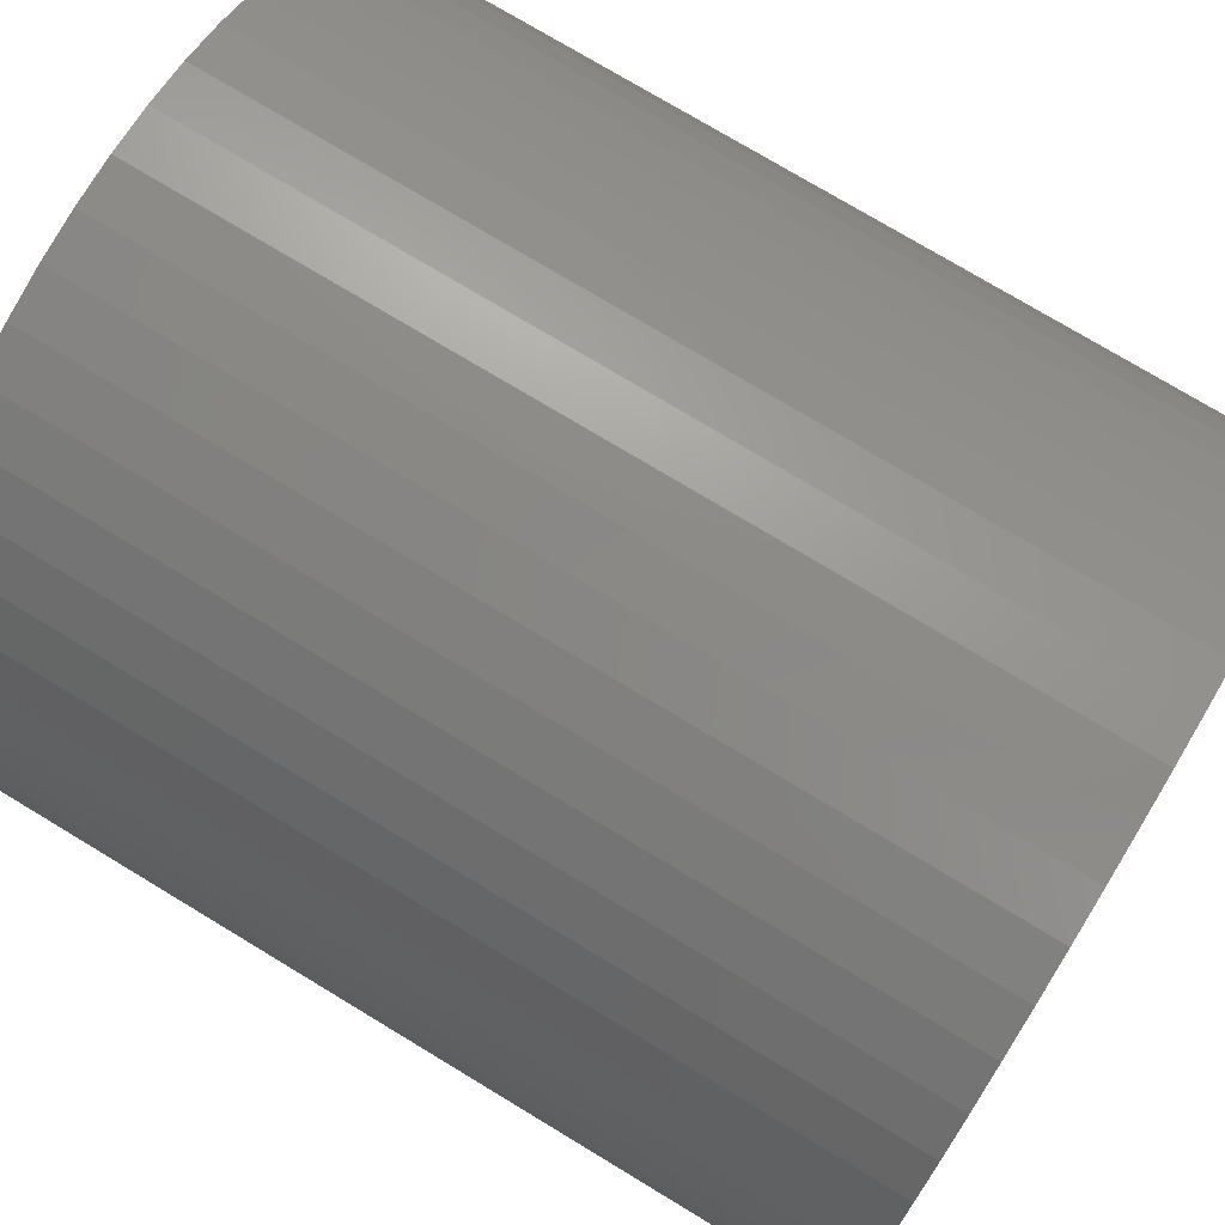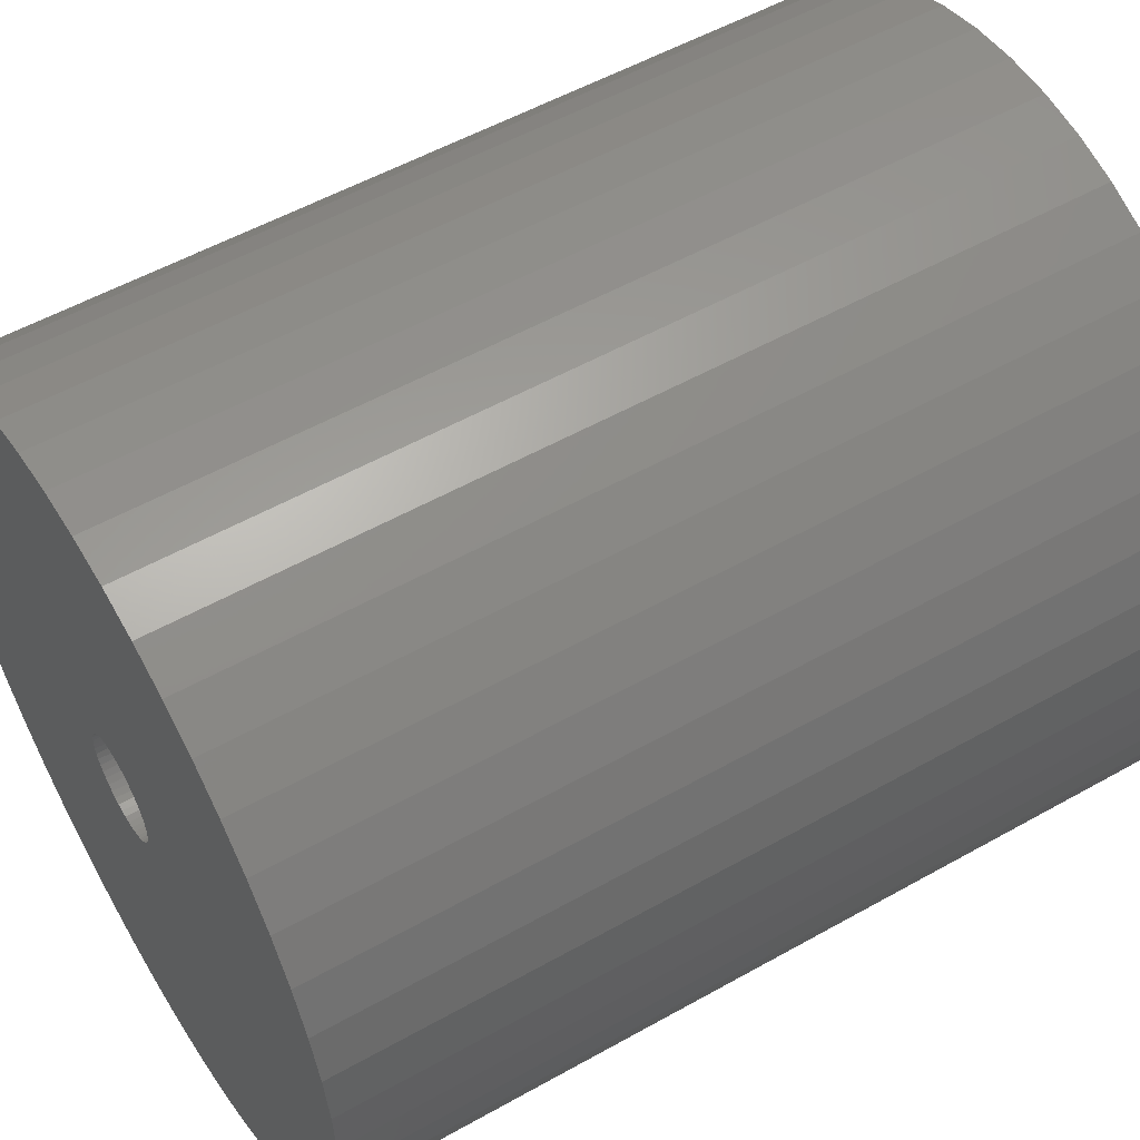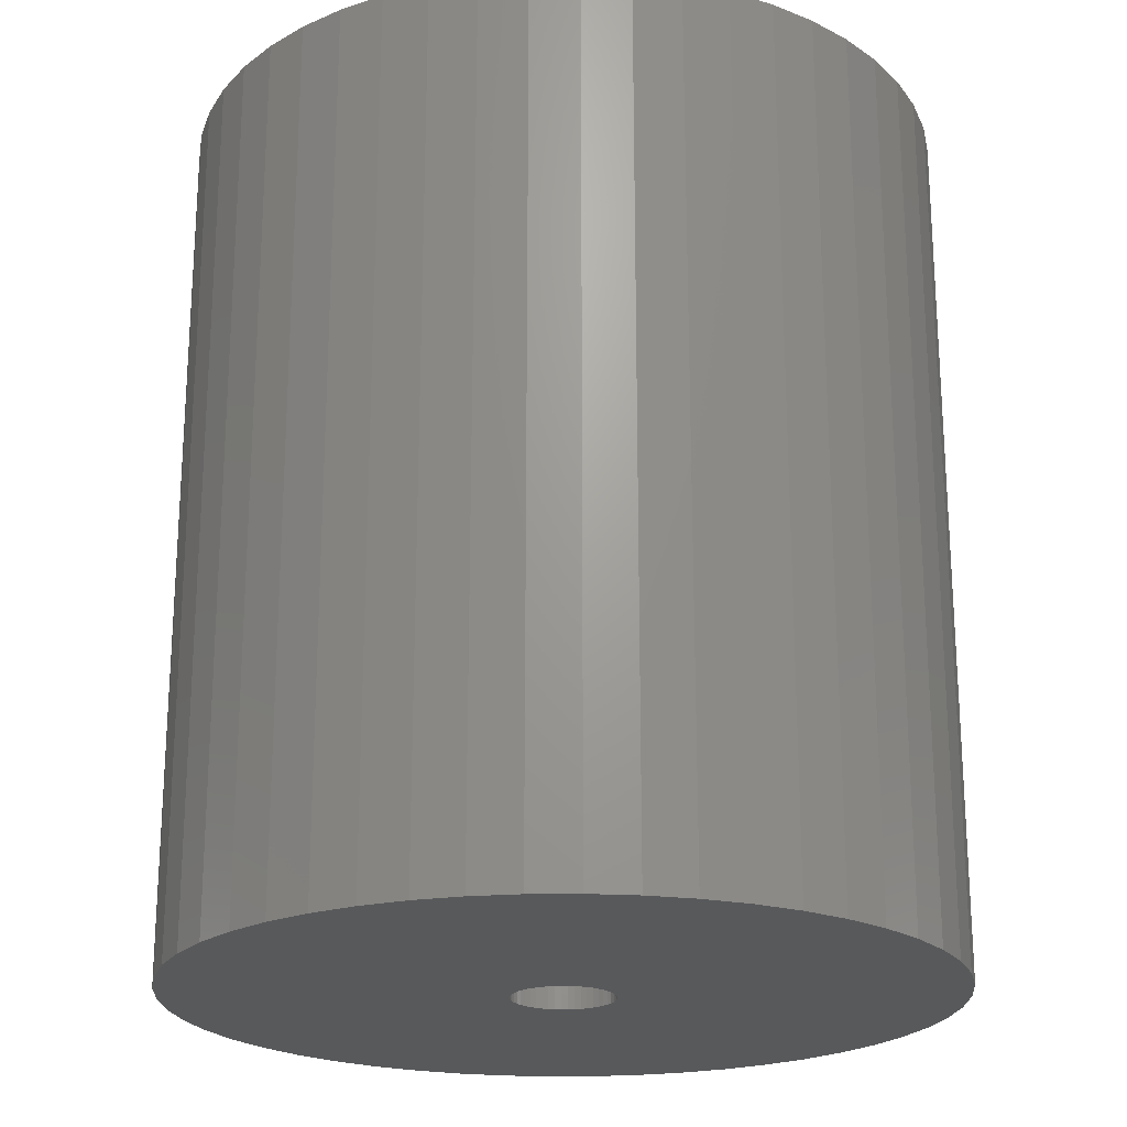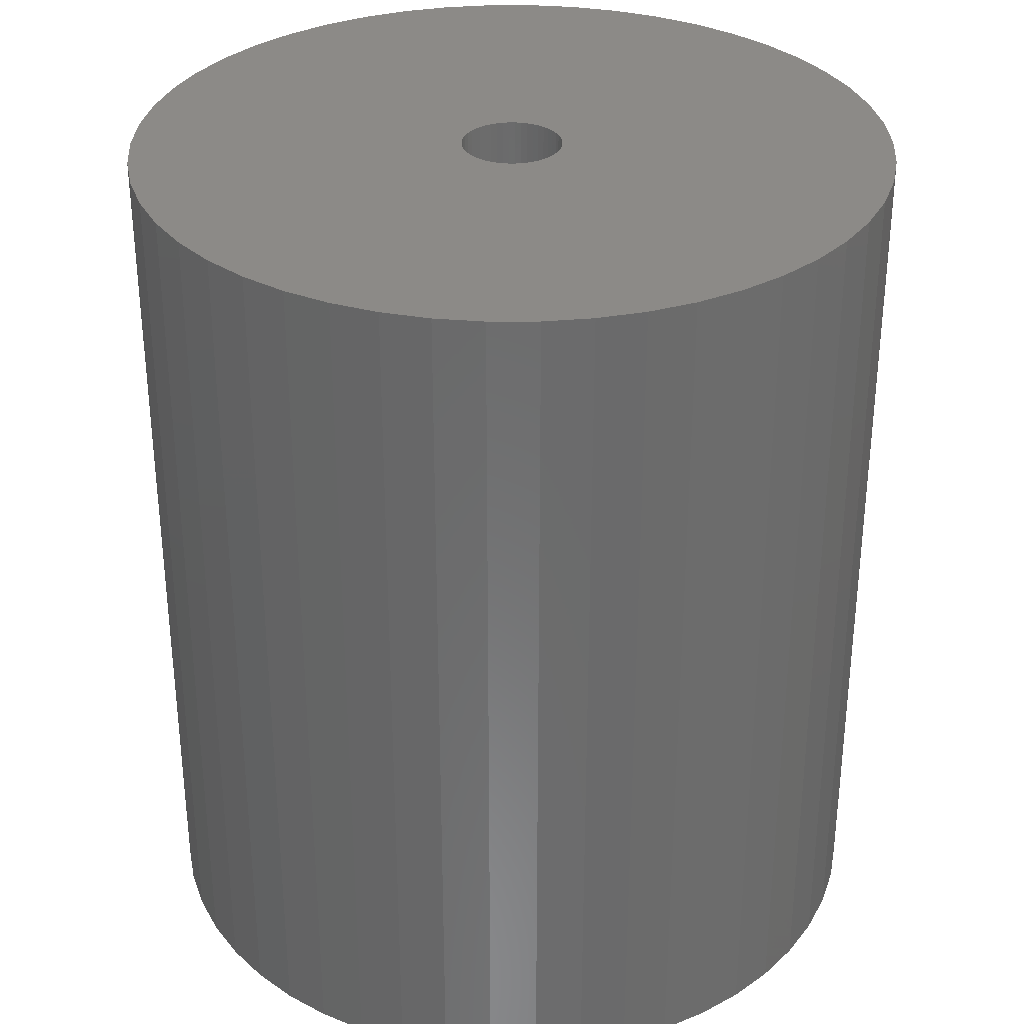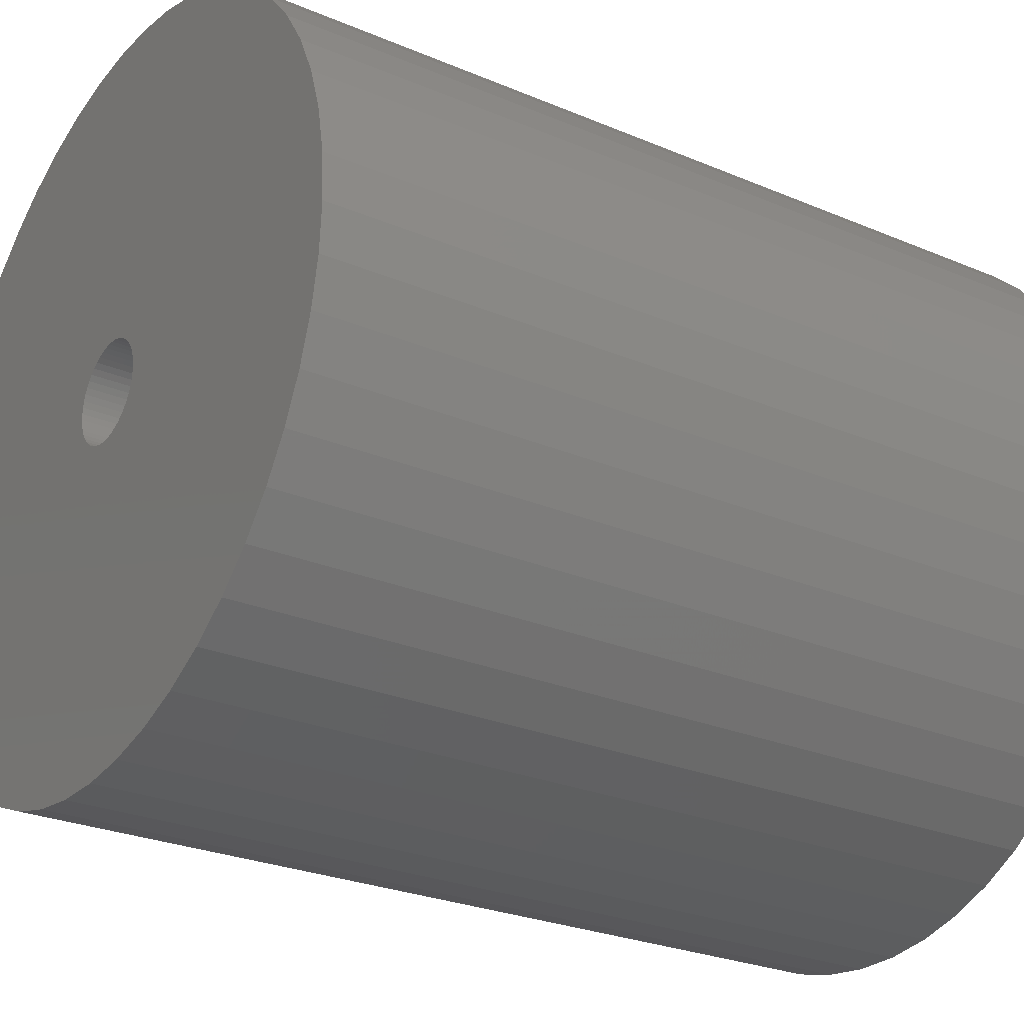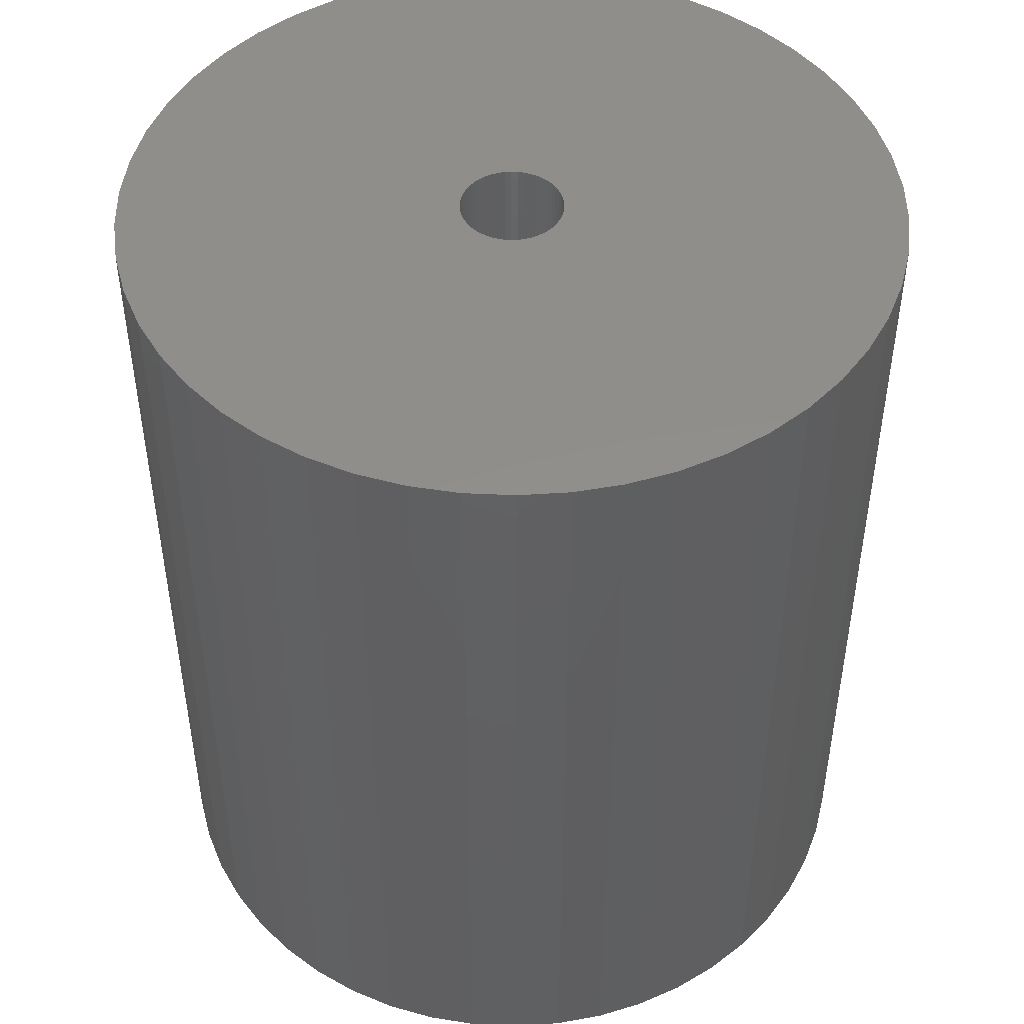
<metadata>
{"format":"stl","ext":"stl","renderer":"f3d","projection":"perspective","resolution":1024,"background":"white","views":[{"elev":76.0,"azim":121.1,"up":"+Y"},{"elev":54.1,"azim":59.1,"up":"+Y"},{"elev":-21.7,"azim":130.8,"up":"+Z"},{"elev":32.4,"azim":172.6,"up":"+Z"},{"elev":-26.2,"azim":56.1,"up":"+Y"},{"elev":47.5,"azim":67.8,"up":"+Z"}]}
</metadata>
<code>
# stl→obj: 200 verts, 400 faces
v 17 0 19.5
v 16.87 2.131 -19.5
v 16.87 2.131 19.5
v 17 0 -19.5
v -17 0 -19.5
v -16.87 2.131 19.5
v -16.87 2.131 -19.5
v -17 0 19.5
v 1.067 16.97 -19.5
v -1.067 16.97 19.5
v 1.067 16.97 19.5
v -1.067 16.97 -19.5
v -1.067 -16.97 -19.5
v 1.067 -16.97 19.5
v -1.067 -16.97 19.5
v 1.067 -16.97 -19.5
v 12.39 11.64 -19.5
v 10.84 13.1 19.5
v 12.39 11.64 19.5
v 10.84 13.1 -19.5
v -10.84 13.1 -19.5
v -12.39 11.64 19.5
v -10.84 13.1 19.5
v -12.39 11.64 -19.5
v -5.253 16.17 -19.5
v -7.238 15.38 19.5
v -5.253 16.17 19.5
v -7.238 15.38 -19.5
v 15.81 6.258 19.5
v 14.9 8.19 -19.5
v 14.9 8.19 19.5
v 15.81 6.258 -19.5
v 7.238 15.38 -19.5
v 5.253 16.17 19.5
v 7.238 15.38 19.5
v 5.253 16.17 -19.5
v 3.185 16.7 19.5
v 3.185 16.7 -19.5
v 9.109 14.35 -19.5
v 9.109 14.35 19.5
v -15.81 6.258 -19.5
v -14.9 8.19 19.5
v -14.9 8.19 -19.5
v -15.81 6.258 19.5
v 2.25 0 19.5
v 2.232 0.282 19.5
v 16.47 4.228 19.5
v 16.87 -2.131 19.5
v 2.179 0.5596 19.5
v 2.232 -0.282 19.5
v 2.092 0.8283 19.5
v 16.47 -4.228 19.5
v 1.972 1.084 19.5
v 13.75 9.992 19.5
v 2.179 -0.5596 19.5
v 1.82 1.323 19.5
v 15.81 -6.258 19.5
v 1.64 1.54 19.5
v 2.092 -0.8283 19.5
v 1.434 1.734 19.5
v 14.9 -8.19 19.5
v 1.206 1.9 19.5
v 1.972 -1.084 19.5
v 0.958 2.036 19.5
v 13.75 -9.992 19.5
v 0.6953 2.14 19.5
v 1.82 -1.323 19.5
v 12.39 -11.64 19.5
v 0.4216 2.21 19.5
v 0.1413 2.246 19.5
v -0.1413 2.246 19.5
v -0.4216 2.21 19.5
v -3.185 16.7 19.5
v -0.6953 2.14 19.5
v -0.958 2.036 19.5
v -1.206 1.9 19.5
v -9.109 14.35 19.5
v -1.434 1.734 19.5
v -1.64 1.54 19.5
v -1.82 1.323 19.5
v 1.64 -1.54 19.5
v 10.84 -13.1 19.5
v 1.434 -1.734 19.5
v 9.109 -14.35 19.5
v 1.206 -1.9 19.5
v 7.238 -15.38 19.5
v 0.958 -2.036 19.5
v 5.253 -16.17 19.5
v 0.6953 -2.14 19.5
v 3.185 -16.7 19.5
v 0.4216 -2.21 19.5
v 0.1413 -2.246 19.5
v -0.1413 -2.246 19.5
v -0.4216 -2.21 19.5
v -3.185 -16.7 19.5
v -0.6953 -2.14 19.5
v -5.253 -16.17 19.5
v -0.958 -2.036 19.5
v -7.238 -15.38 19.5
v -1.206 -1.9 19.5
v -9.109 -14.35 19.5
v -1.434 -1.734 19.5
v -10.84 -13.1 19.5
v -1.64 -1.54 19.5
v -12.39 -11.64 19.5
v -1.82 -1.323 19.5
v -13.75 -9.992 19.5
v -1.972 -1.084 19.5
v -14.9 -8.19 19.5
v -2.092 -0.8283 19.5
v -15.81 -6.258 19.5
v -2.179 -0.5596 19.5
v -16.47 -4.228 19.5
v -2.232 -0.282 19.5
v -16.87 -2.131 19.5
v -2.25 0 19.5
v -13.75 9.992 19.5
v -1.972 1.084 19.5
v -2.092 0.8283 19.5
v -2.179 0.5596 19.5
v -16.47 4.228 19.5
v -2.232 0.282 19.5
v -3.185 16.7 -19.5
v 2.25 0 -19.5
v 16.87 -2.131 -19.5
v 2.232 -0.282 -19.5
v 16.47 -4.228 -19.5
v 2.179 -0.5596 -19.5
v 15.81 -6.258 -19.5
v 2.232 0.282 -19.5
v 2.092 -0.8283 -19.5
v 14.9 -8.19 -19.5
v 16.47 4.228 -19.5
v 1.972 -1.084 -19.5
v 13.75 -9.992 -19.5
v 2.179 0.5596 -19.5
v 1.82 -1.323 -19.5
v 12.39 -11.64 -19.5
v 1.64 -1.54 -19.5
v 10.84 -13.1 -19.5
v 2.092 0.8283 -19.5
v 1.434 -1.734 -19.5
v 9.109 -14.35 -19.5
v 1.206 -1.9 -19.5
v 7.238 -15.38 -19.5
v 1.972 1.084 -19.5
v 0.958 -2.036 -19.5
v 5.253 -16.17 -19.5
v 13.75 9.992 -19.5
v 0.6953 -2.14 -19.5
v 3.185 -16.7 -19.5
v 1.82 1.323 -19.5
v 0.4216 -2.21 -19.5
v 0.1413 -2.246 -19.5
v -0.1413 -2.246 -19.5
v -0.4216 -2.21 -19.5
v -3.185 -16.7 -19.5
v -0.6953 -2.14 -19.5
v -5.253 -16.17 -19.5
v -0.958 -2.036 -19.5
v -7.238 -15.38 -19.5
v -1.206 -1.9 -19.5
v -9.109 -14.35 -19.5
v -1.434 -1.734 -19.5
v -10.84 -13.1 -19.5
v -1.64 -1.54 -19.5
v -12.39 -11.64 -19.5
v -1.82 -1.323 -19.5
v 1.64 1.54 -19.5
v 1.434 1.734 -19.5
v 1.206 1.9 -19.5
v 0.958 2.036 -19.5
v 0.6953 2.14 -19.5
v 0.4216 2.21 -19.5
v 0.1413 2.246 -19.5
v -0.1413 2.246 -19.5
v -0.4216 2.21 -19.5
v -0.6953 2.14 -19.5
v -0.958 2.036 -19.5
v -1.206 1.9 -19.5
v -9.109 14.35 -19.5
v -1.434 1.734 -19.5
v -1.64 1.54 -19.5
v -1.82 1.323 -19.5
v -13.75 9.992 -19.5
v -1.972 1.084 -19.5
v -2.092 0.8283 -19.5
v -2.179 0.5596 -19.5
v -16.47 4.228 -19.5
v -2.232 0.282 -19.5
v -2.25 0 -19.5
v -13.75 -9.992 -19.5
v -1.972 -1.084 -19.5
v -14.9 -8.19 -19.5
v -2.092 -0.8283 -19.5
v -15.81 -6.258 -19.5
v -2.179 -0.5596 -19.5
v -16.47 -4.228 -19.5
v -2.232 -0.282 -19.5
v -16.87 -2.131 -19.5
f 1 2 3
f 2 1 4
f 5 6 7
f 6 5 8
f 9 10 11
f 10 9 12
f 13 14 15
f 14 13 16
f 17 18 19
f 18 17 20
f 21 22 23
f 22 21 24
f 25 26 27
f 26 25 28
f 29 30 31
f 30 29 32
f 33 34 35
f 34 33 36
f 36 37 34
f 37 36 38
f 39 35 40
f 35 39 33
f 41 42 43
f 42 41 44
f 45 1 3
f 46 3 47
f 1 45 48
f 49 47 29
f 50 48 45
f 51 29 31
f 48 50 52
f 53 31 54
f 55 52 50
f 56 54 19
f 52 55 57
f 58 19 18
f 59 57 55
f 60 18 40
f 57 59 61
f 62 40 35
f 63 61 59
f 64 35 34
f 61 63 65
f 66 34 37
f 67 65 63
f 65 67 68
f 3 46 45
f 47 49 46
f 29 51 49
f 31 53 51
f 54 56 53
f 19 58 56
f 18 60 58
f 40 62 60
f 69 37 11
f 35 64 62
f 34 66 64
f 37 69 66
f 11 70 69
f 11 71 70
f 10 71 11
f 71 10 72
f 73 72 10
f 72 73 74
f 27 74 73
f 74 27 75
f 26 75 27
f 75 26 76
f 77 76 26
f 76 77 78
f 23 78 77
f 78 23 79
f 79 22 80
f 22 79 23
f 81 68 67
f 68 81 82
f 83 82 81
f 82 83 84
f 85 84 83
f 84 85 86
f 87 86 85
f 86 87 88
f 89 88 87
f 88 89 90
f 91 90 89
f 90 91 14
f 92 14 91
f 93 14 92
f 15 93 94
f 95 94 96
f 97 96 98
f 93 15 14
f 99 98 100
f 101 100 102
f 103 102 104
f 105 104 106
f 107 106 108
f 109 108 110
f 111 110 112
f 113 112 114
f 94 95 15
f 115 114 116
f 117 80 22
f 80 117 118
f 96 97 95
f 42 118 117
f 98 99 97
f 118 42 119
f 100 101 99
f 44 119 42
f 102 103 101
f 119 44 120
f 104 105 103
f 121 120 44
f 106 107 105
f 120 121 122
f 108 109 107
f 6 122 121
f 110 111 109
f 122 6 116
f 112 113 111
f 8 116 6
f 114 115 113
f 116 8 115
f 12 73 10
f 73 12 123
f 124 4 125
f 126 125 127
f 4 124 2
f 128 127 129
f 130 2 124
f 131 129 132
f 2 130 133
f 134 132 135
f 136 133 130
f 137 135 138
f 133 136 32
f 139 138 140
f 141 32 136
f 142 140 143
f 32 141 30
f 144 143 145
f 146 30 141
f 147 145 148
f 30 146 149
f 150 148 151
f 152 149 146
f 149 152 17
f 125 126 124
f 127 128 126
f 129 131 128
f 132 134 131
f 135 137 134
f 138 139 137
f 140 142 139
f 143 144 142
f 153 151 16
f 145 147 144
f 148 150 147
f 151 153 150
f 16 154 153
f 16 155 154
f 13 155 16
f 155 13 156
f 157 156 13
f 156 157 158
f 159 158 157
f 158 159 160
f 161 160 159
f 160 161 162
f 163 162 161
f 162 163 164
f 165 164 163
f 164 165 166
f 166 167 168
f 167 166 165
f 169 17 152
f 17 169 20
f 170 20 169
f 20 170 39
f 171 39 170
f 39 171 33
f 172 33 171
f 33 172 36
f 173 36 172
f 36 173 38
f 174 38 173
f 38 174 9
f 175 9 174
f 176 9 175
f 12 176 177
f 123 177 178
f 25 178 179
f 176 12 9
f 28 179 180
f 181 180 182
f 21 182 183
f 24 183 184
f 185 184 186
f 43 186 187
f 41 187 188
f 189 188 190
f 177 123 12
f 7 190 191
f 192 168 167
f 168 192 193
f 178 25 123
f 194 193 192
f 179 28 25
f 193 194 195
f 180 181 28
f 196 195 194
f 182 21 181
f 195 196 197
f 183 24 21
f 198 197 196
f 184 185 24
f 197 198 199
f 186 43 185
f 200 199 198
f 187 41 43
f 199 200 191
f 188 189 41
f 5 191 200
f 190 7 189
f 191 5 7
f 16 90 14
f 90 16 151
f 47 32 29
f 32 47 133
f 3 133 47
f 133 3 2
f 54 17 19
f 17 54 149
f 31 149 54
f 149 31 30
f 38 11 37
f 11 38 9
f 20 40 18
f 40 20 39
f 43 117 185
f 117 43 42
f 185 22 24
f 22 185 117
f 189 44 41
f 44 189 121
f 7 121 189
f 121 7 6
f 28 77 26
f 77 28 181
f 181 23 77
f 23 181 21
f 123 27 73
f 27 123 25
f 48 4 1
f 4 48 125
f 61 129 57
f 129 61 132
f 167 103 105
f 103 167 165
f 194 111 196
f 111 194 109
f 192 109 194
f 109 192 107
f 145 84 86
f 84 145 143
f 57 127 52
f 127 57 129
f 167 107 192
f 107 167 105
f 198 115 200
f 115 198 113
f 200 8 5
f 8 200 115
f 196 113 198
f 113 196 111
f 140 68 82
f 68 140 138
f 148 86 88
f 86 148 145
f 151 88 90
f 88 151 148
f 52 125 48
f 125 52 127
f 65 132 61
f 132 65 135
f 68 135 65
f 135 68 138
f 157 15 95
f 15 157 13
f 161 97 99
f 97 161 159
f 165 101 103
f 101 165 163
f 143 82 84
f 82 143 140
f 159 95 97
f 95 159 157
f 163 99 101
f 99 163 161
f 124 46 130
f 46 124 45
f 116 190 122
f 190 116 191
f 176 70 71
f 70 176 175
f 154 93 92
f 93 154 155
f 139 67 137
f 67 139 81
f 170 58 60
f 58 170 169
f 183 78 79
f 78 183 182
f 179 74 75
f 74 179 178
f 141 53 146
f 53 141 51
f 130 49 136
f 49 130 46
f 173 64 66
f 64 173 172
f 174 66 69
f 66 174 173
f 171 60 62
f 60 171 170
f 118 184 80
f 184 118 186
f 80 183 79
f 183 80 184
f 120 187 119
f 187 120 188
f 180 75 76
f 75 180 179
f 177 71 72
f 71 177 176
f 153 92 91
f 92 153 154
f 136 51 141
f 51 136 49
f 152 58 169
f 58 152 56
f 146 56 152
f 56 146 53
f 175 69 70
f 69 175 174
f 172 62 64
f 62 172 171
f 119 186 118
f 186 119 187
f 122 188 120
f 188 122 190
f 182 76 78
f 76 182 180
f 178 72 74
f 72 178 177
f 137 63 134
f 63 137 67
f 128 50 126
f 50 128 55
f 139 83 81
f 83 139 142
f 147 89 87
f 89 147 150
f 131 55 128
f 55 131 59
f 134 59 131
f 59 134 63
f 126 45 124
f 45 126 50
f 158 98 96
f 98 158 160
f 104 168 106
f 168 104 166
f 108 195 110
f 195 108 193
f 110 197 112
f 197 110 195
f 114 191 116
f 191 114 199
f 142 85 83
f 85 142 144
f 144 87 85
f 87 144 147
f 150 91 89
f 91 150 153
f 155 94 93
f 94 155 156
f 160 100 98
f 100 160 162
f 164 104 102
f 104 164 166
f 106 193 108
f 193 106 168
f 112 199 114
f 199 112 197
f 156 96 94
f 96 156 158
f 162 102 100
f 102 162 164

</code>
